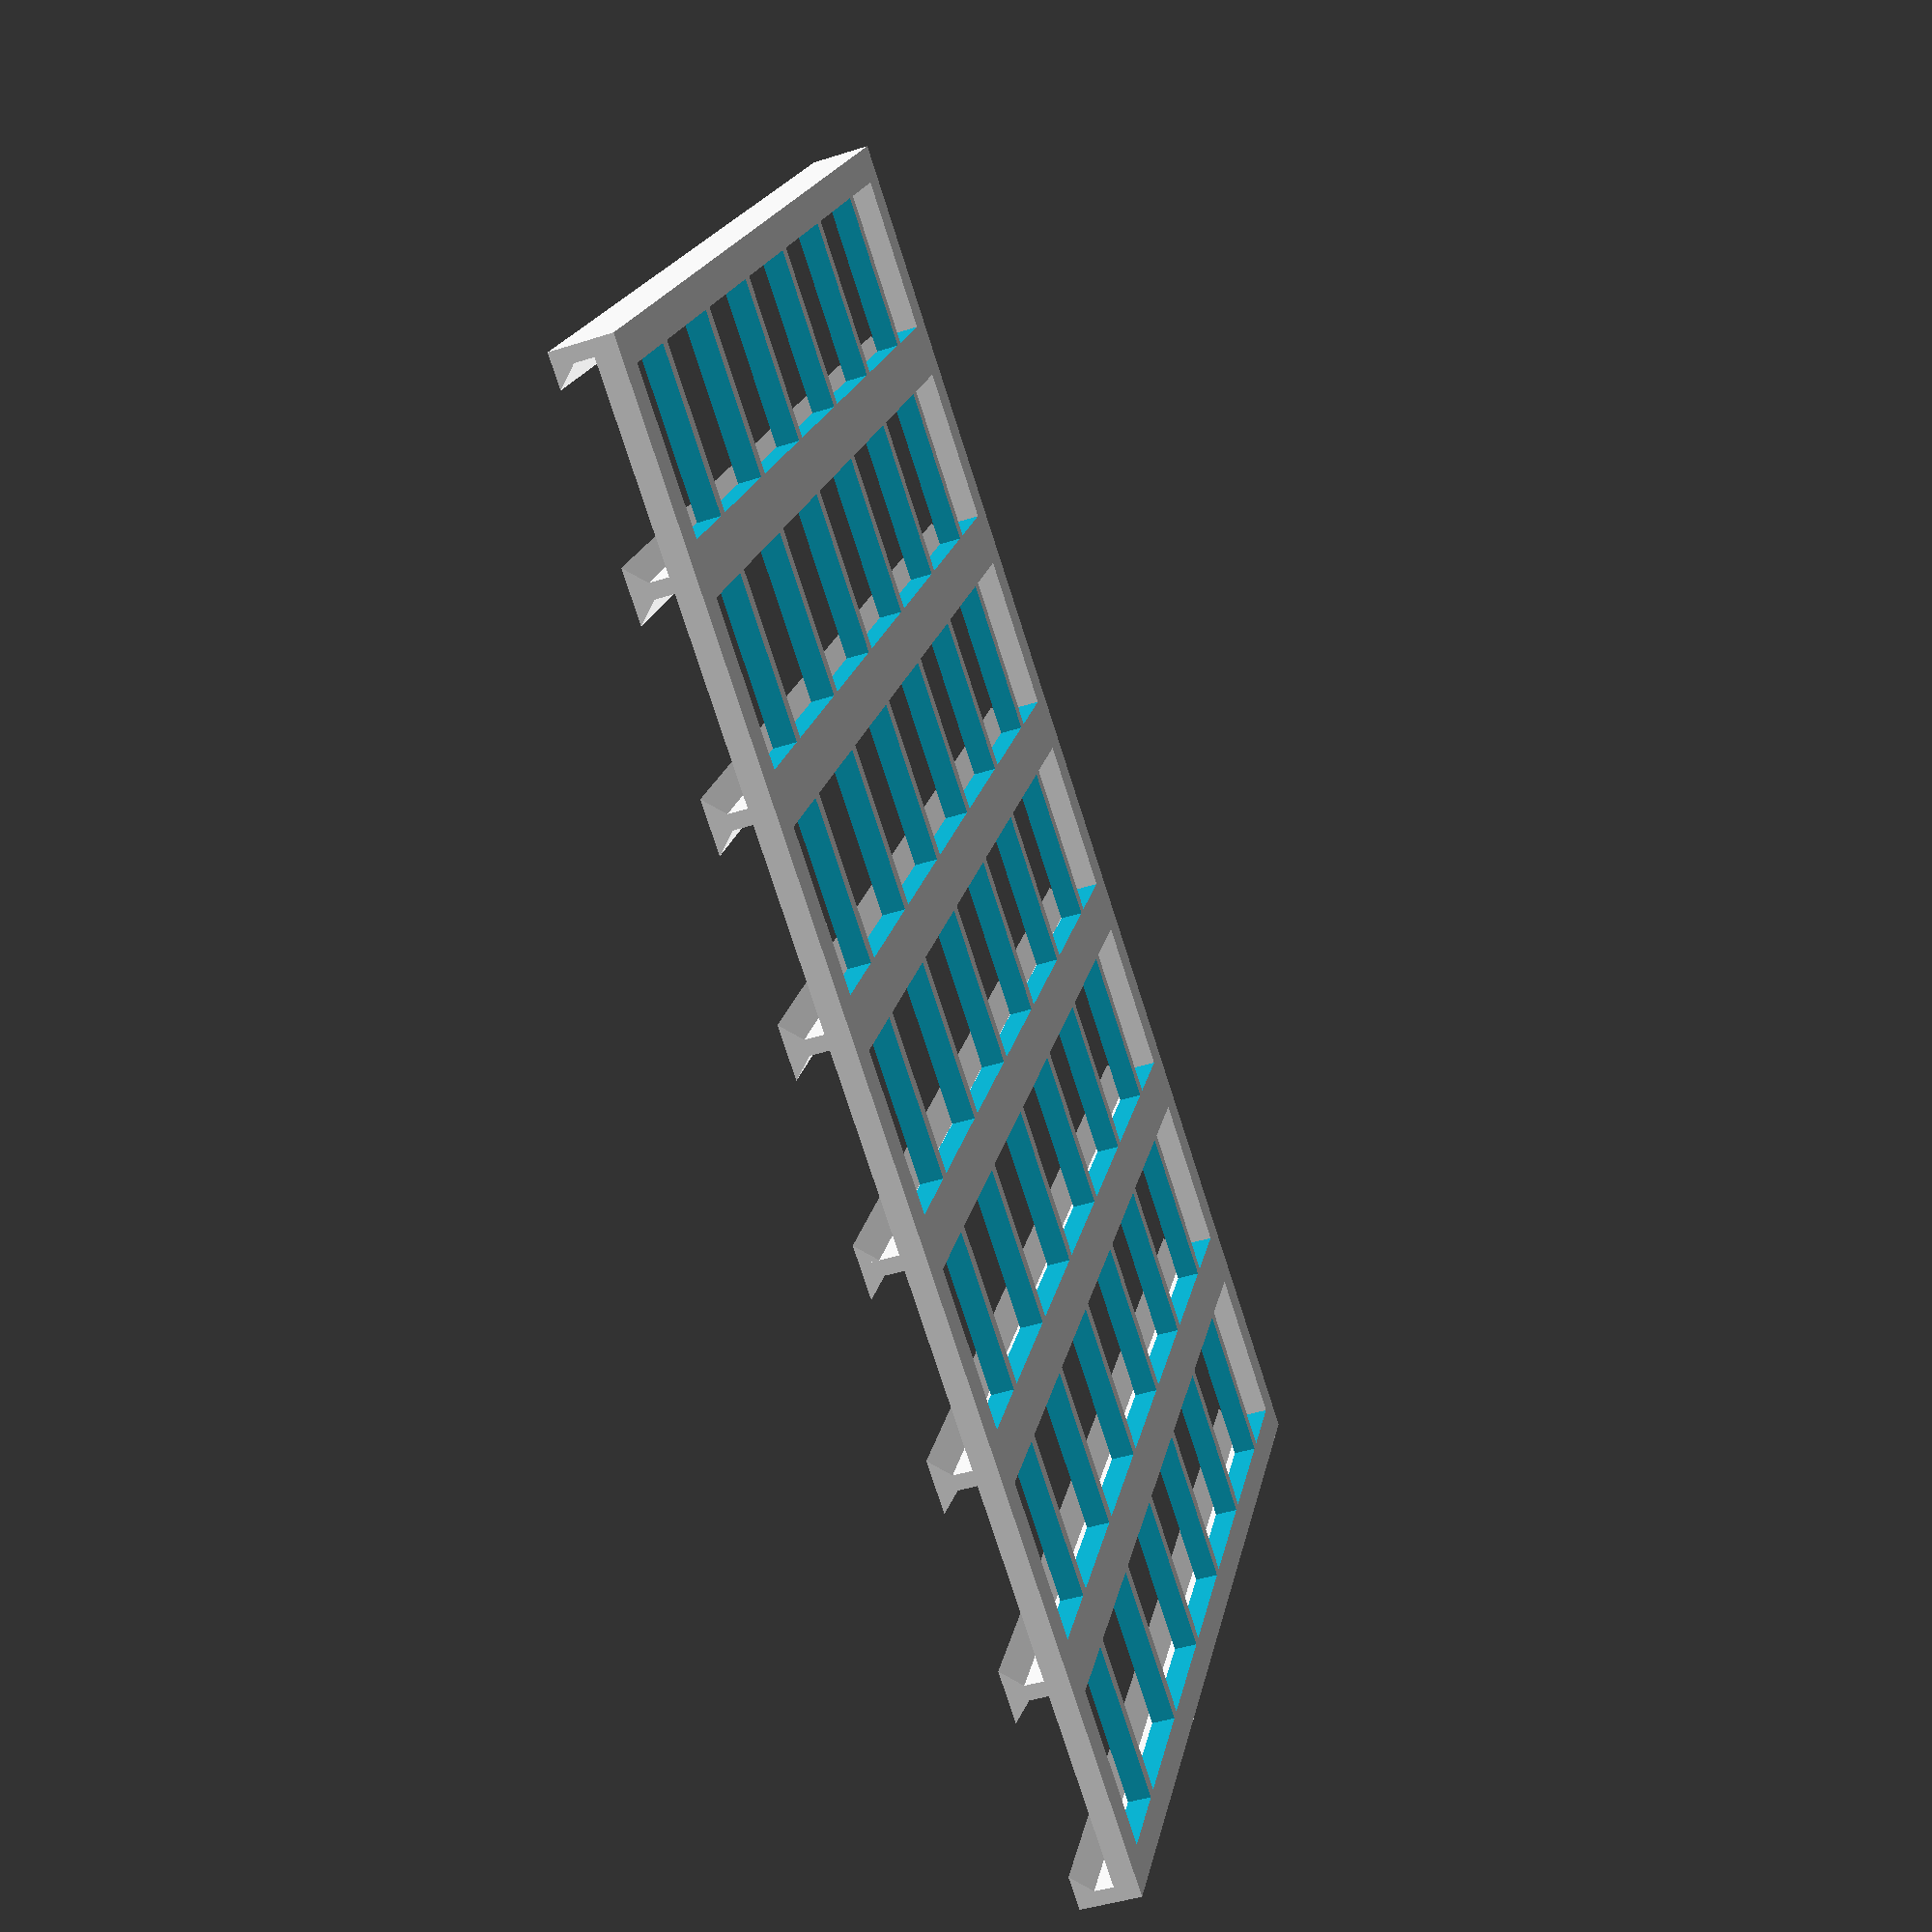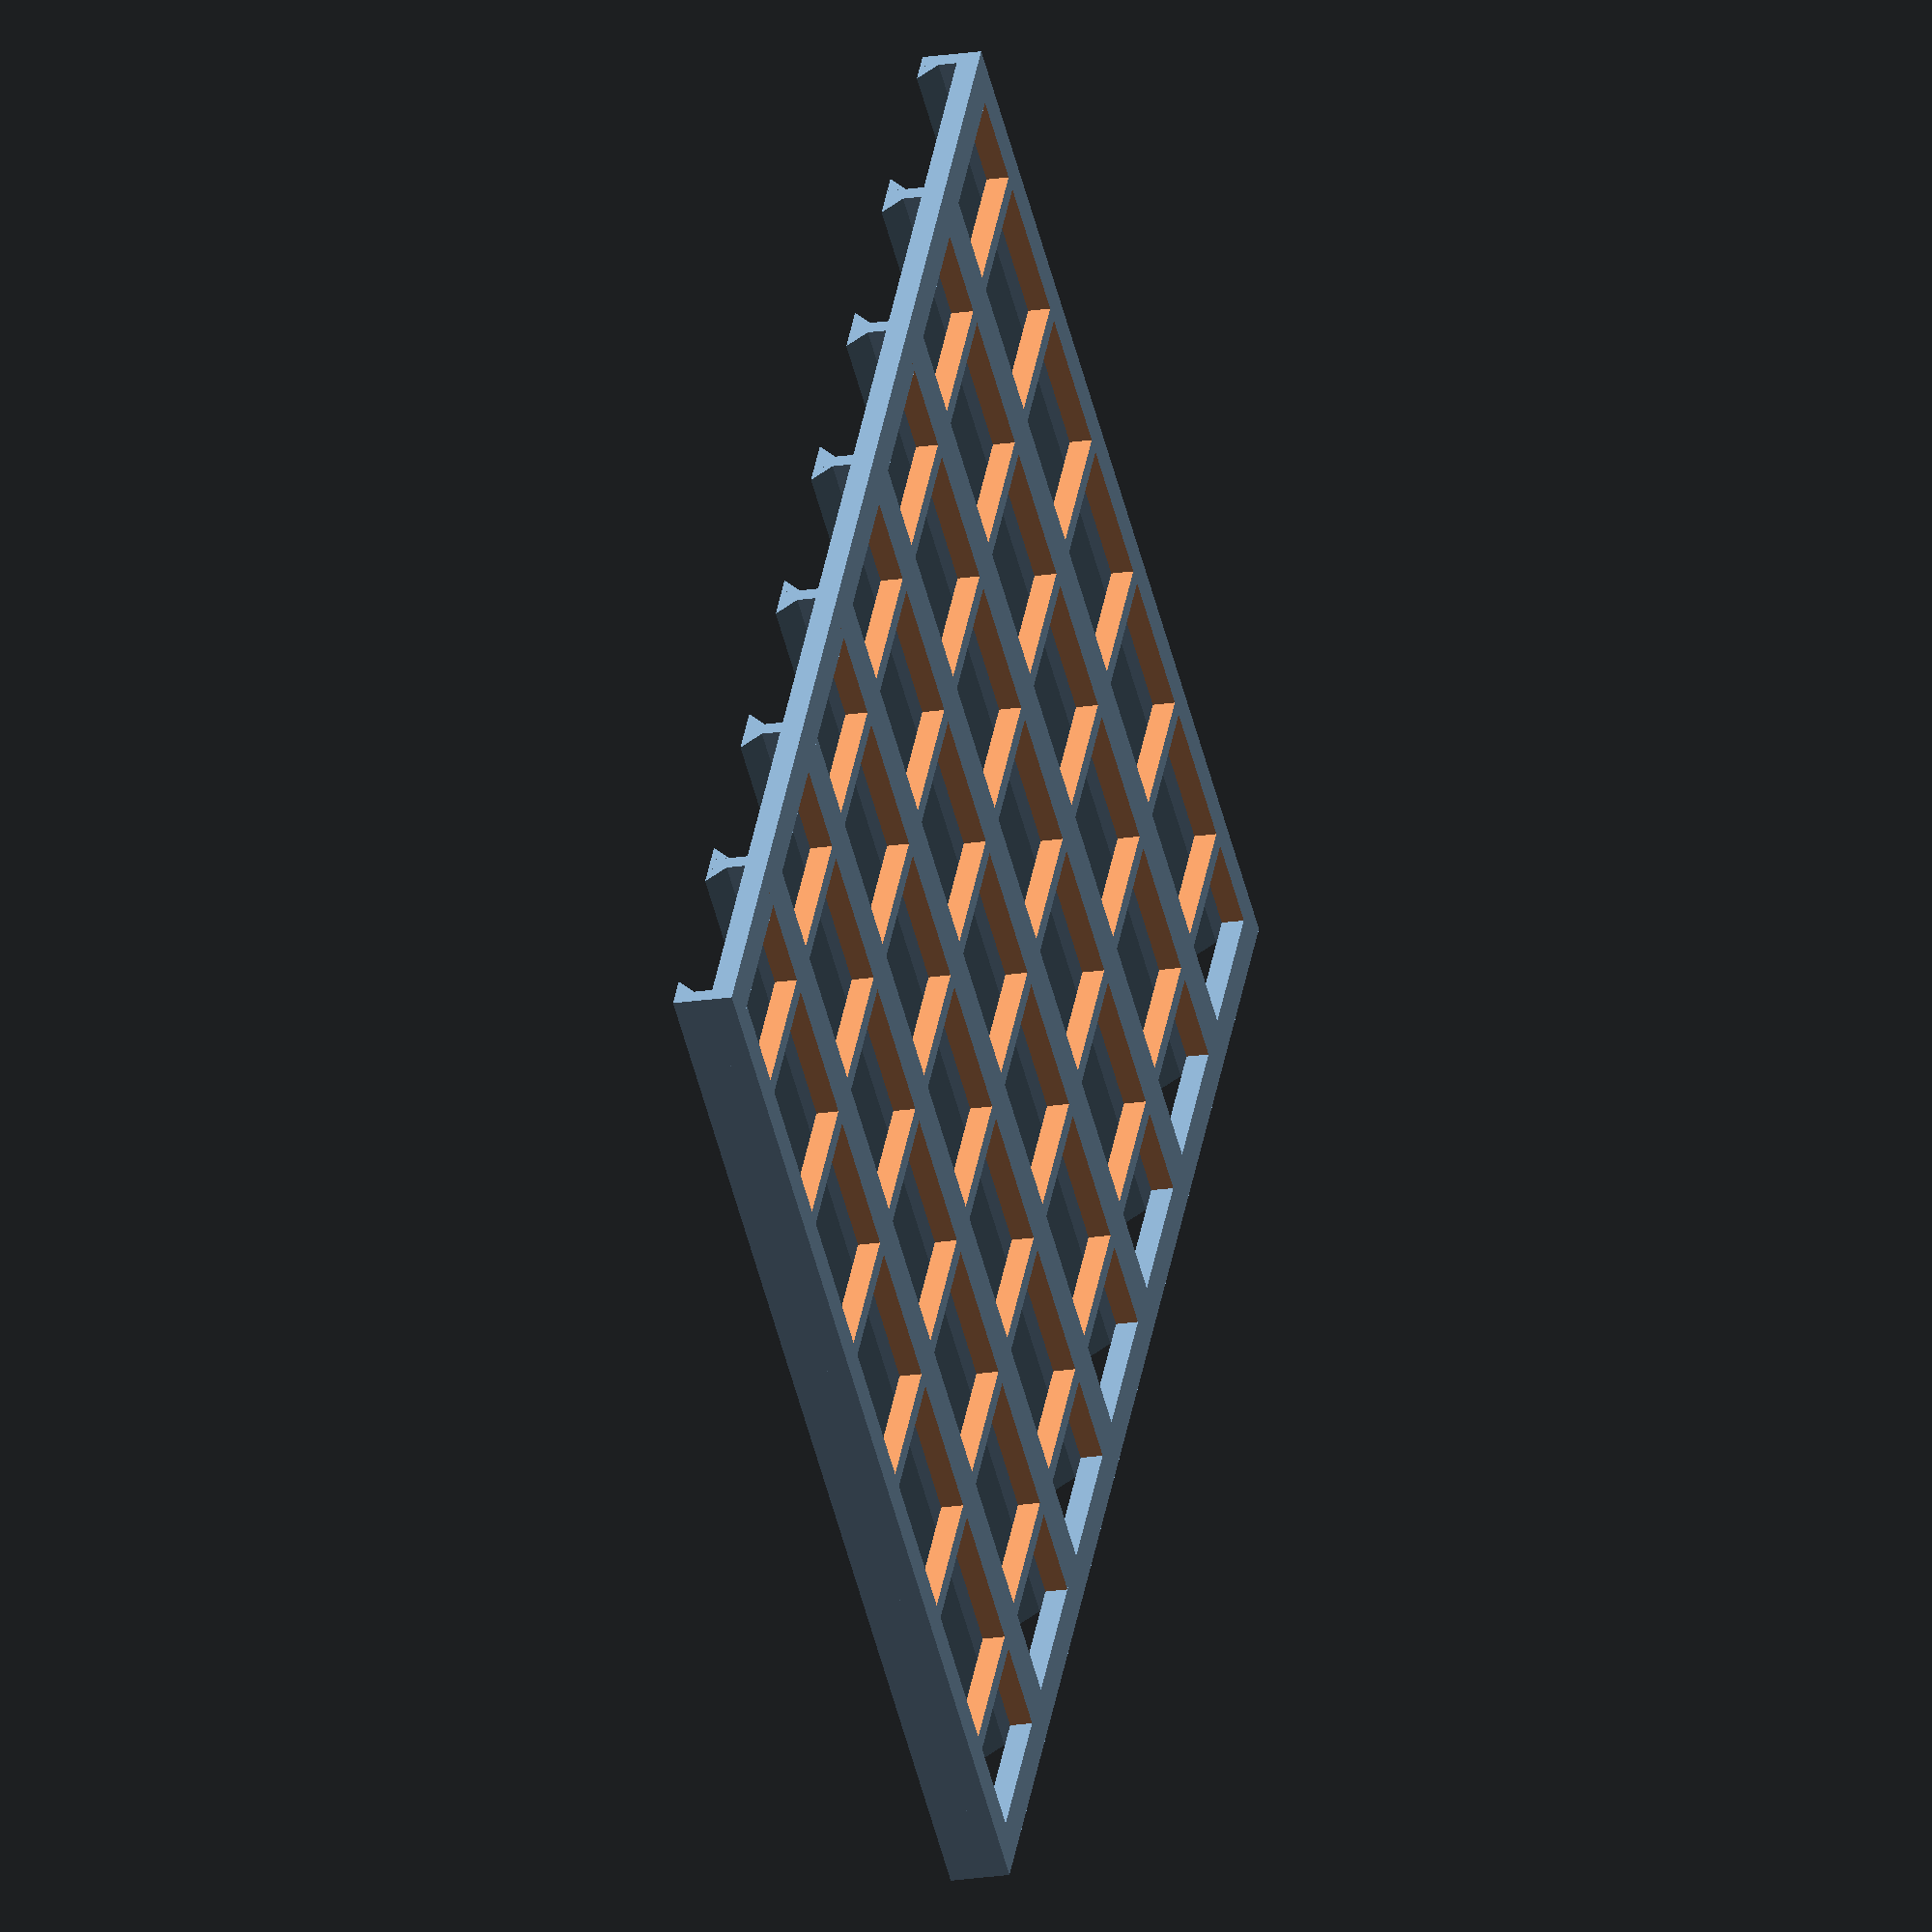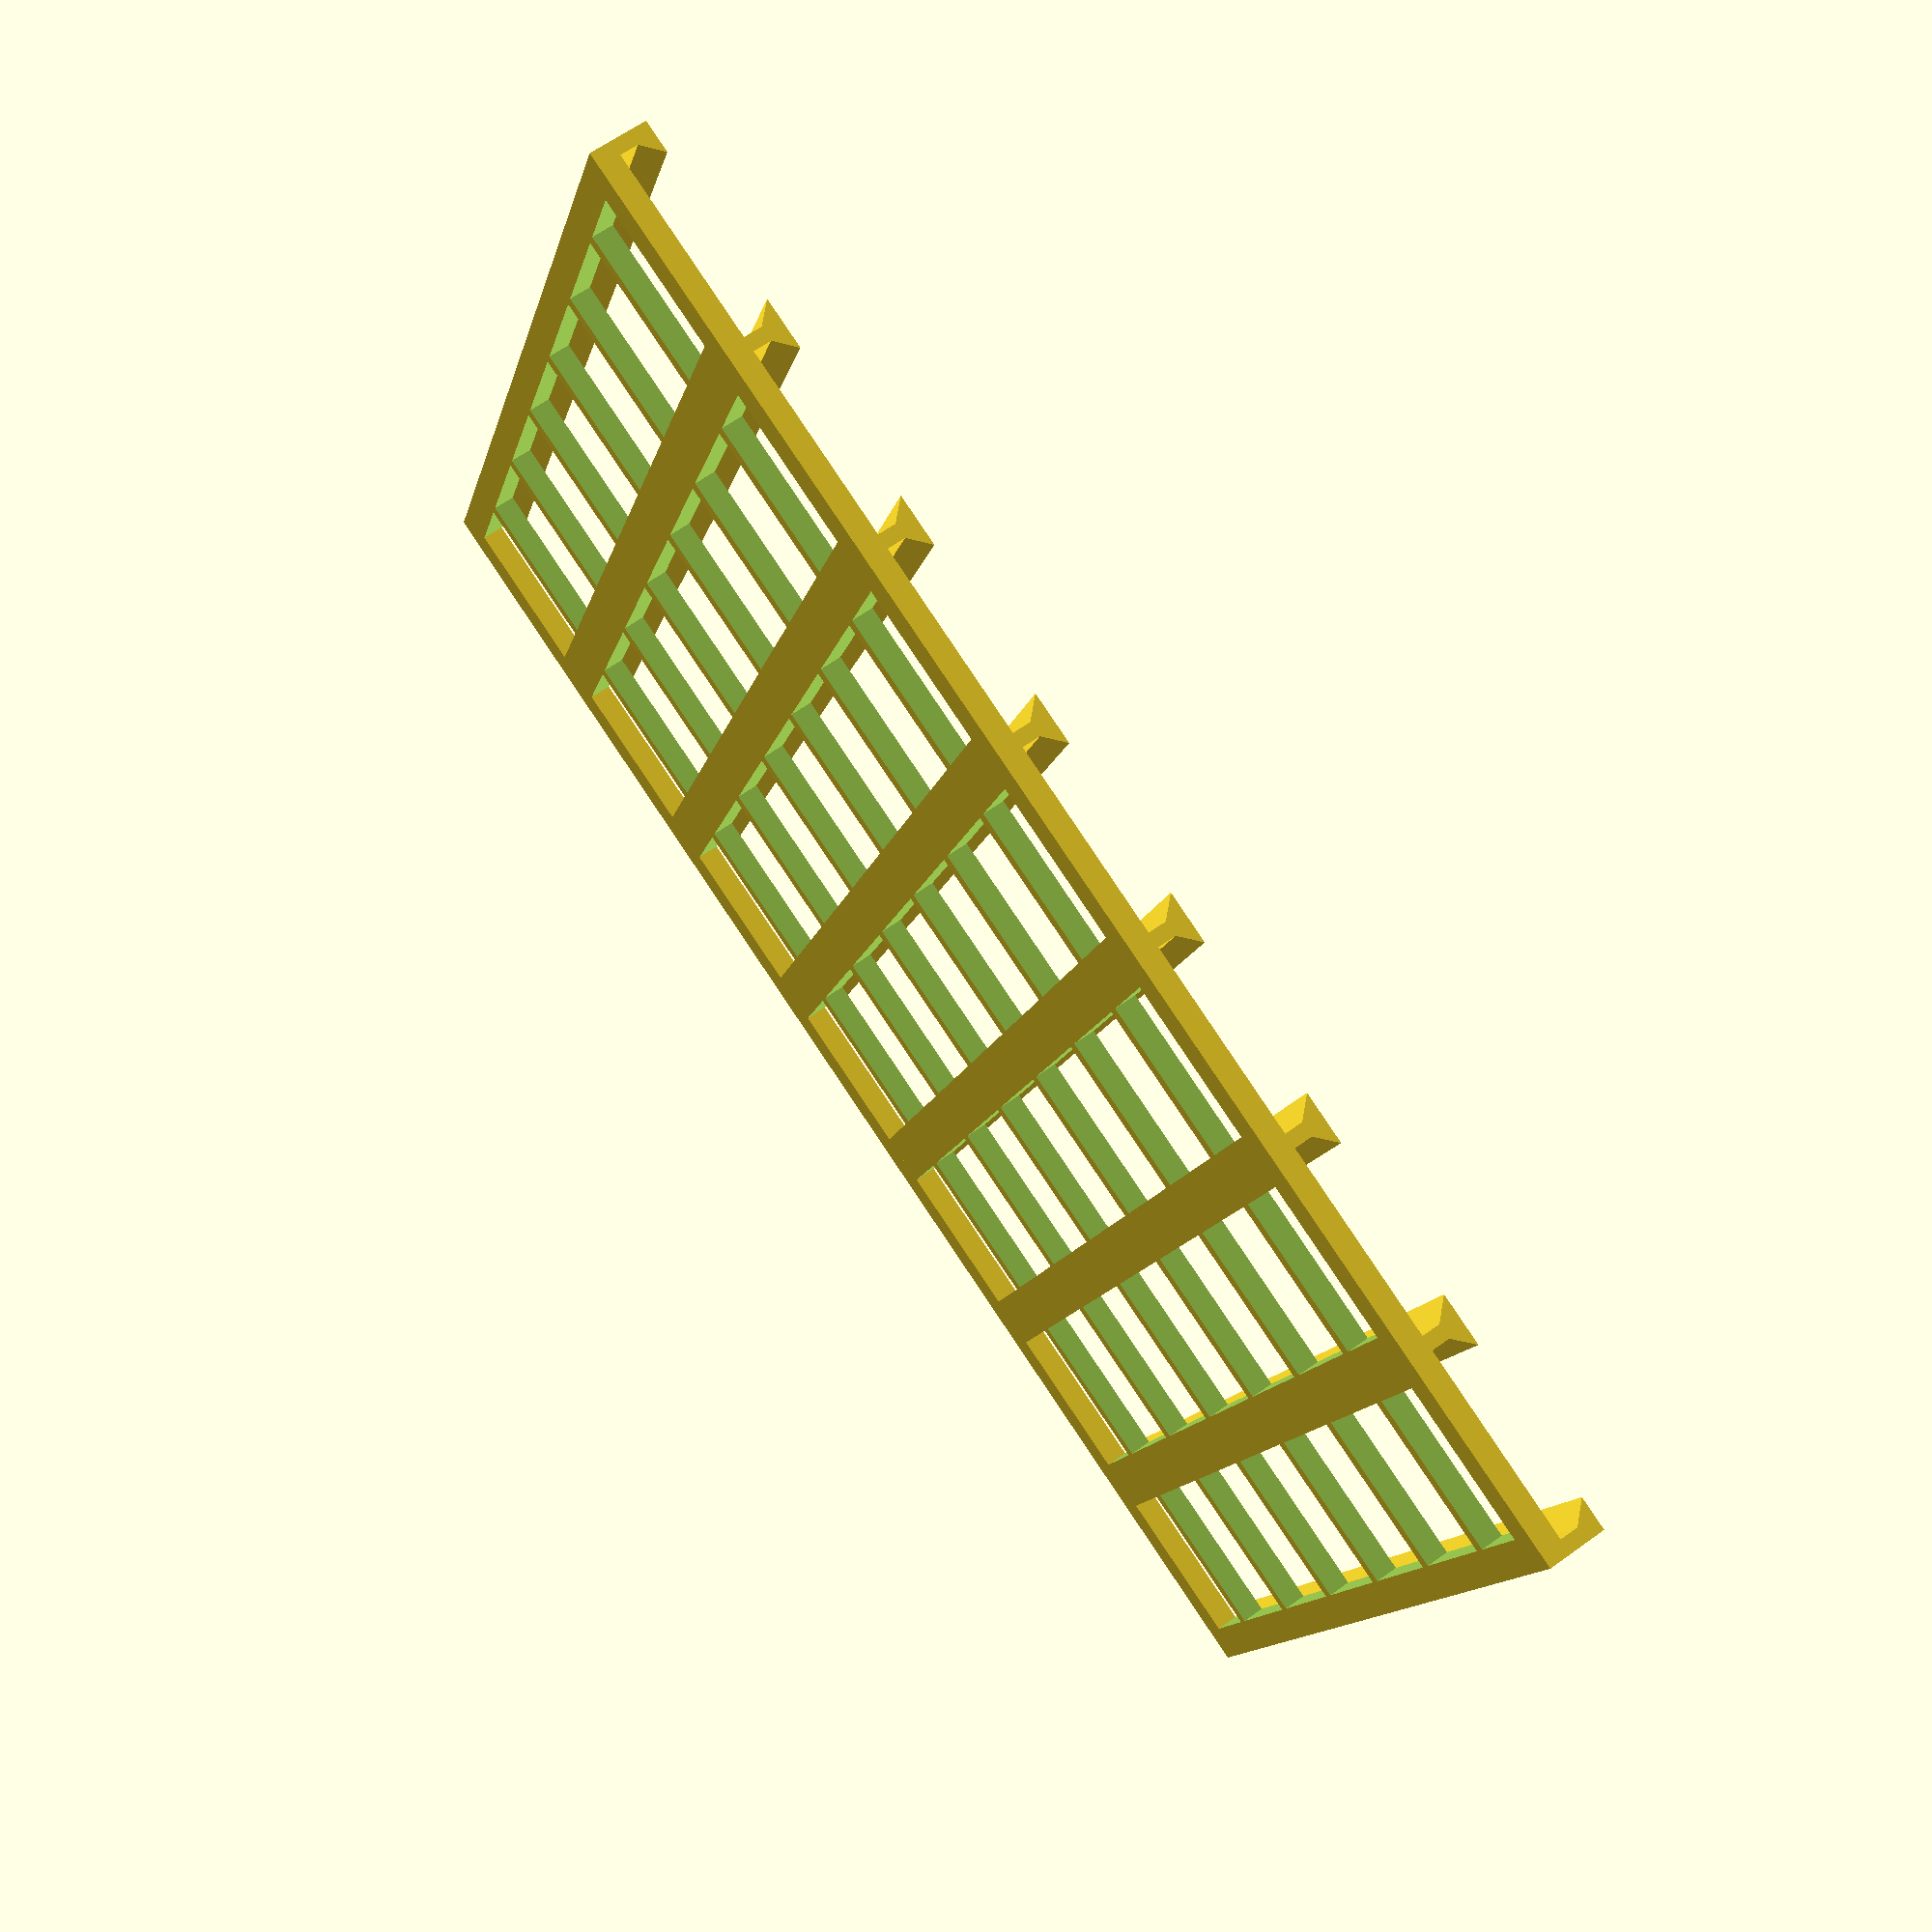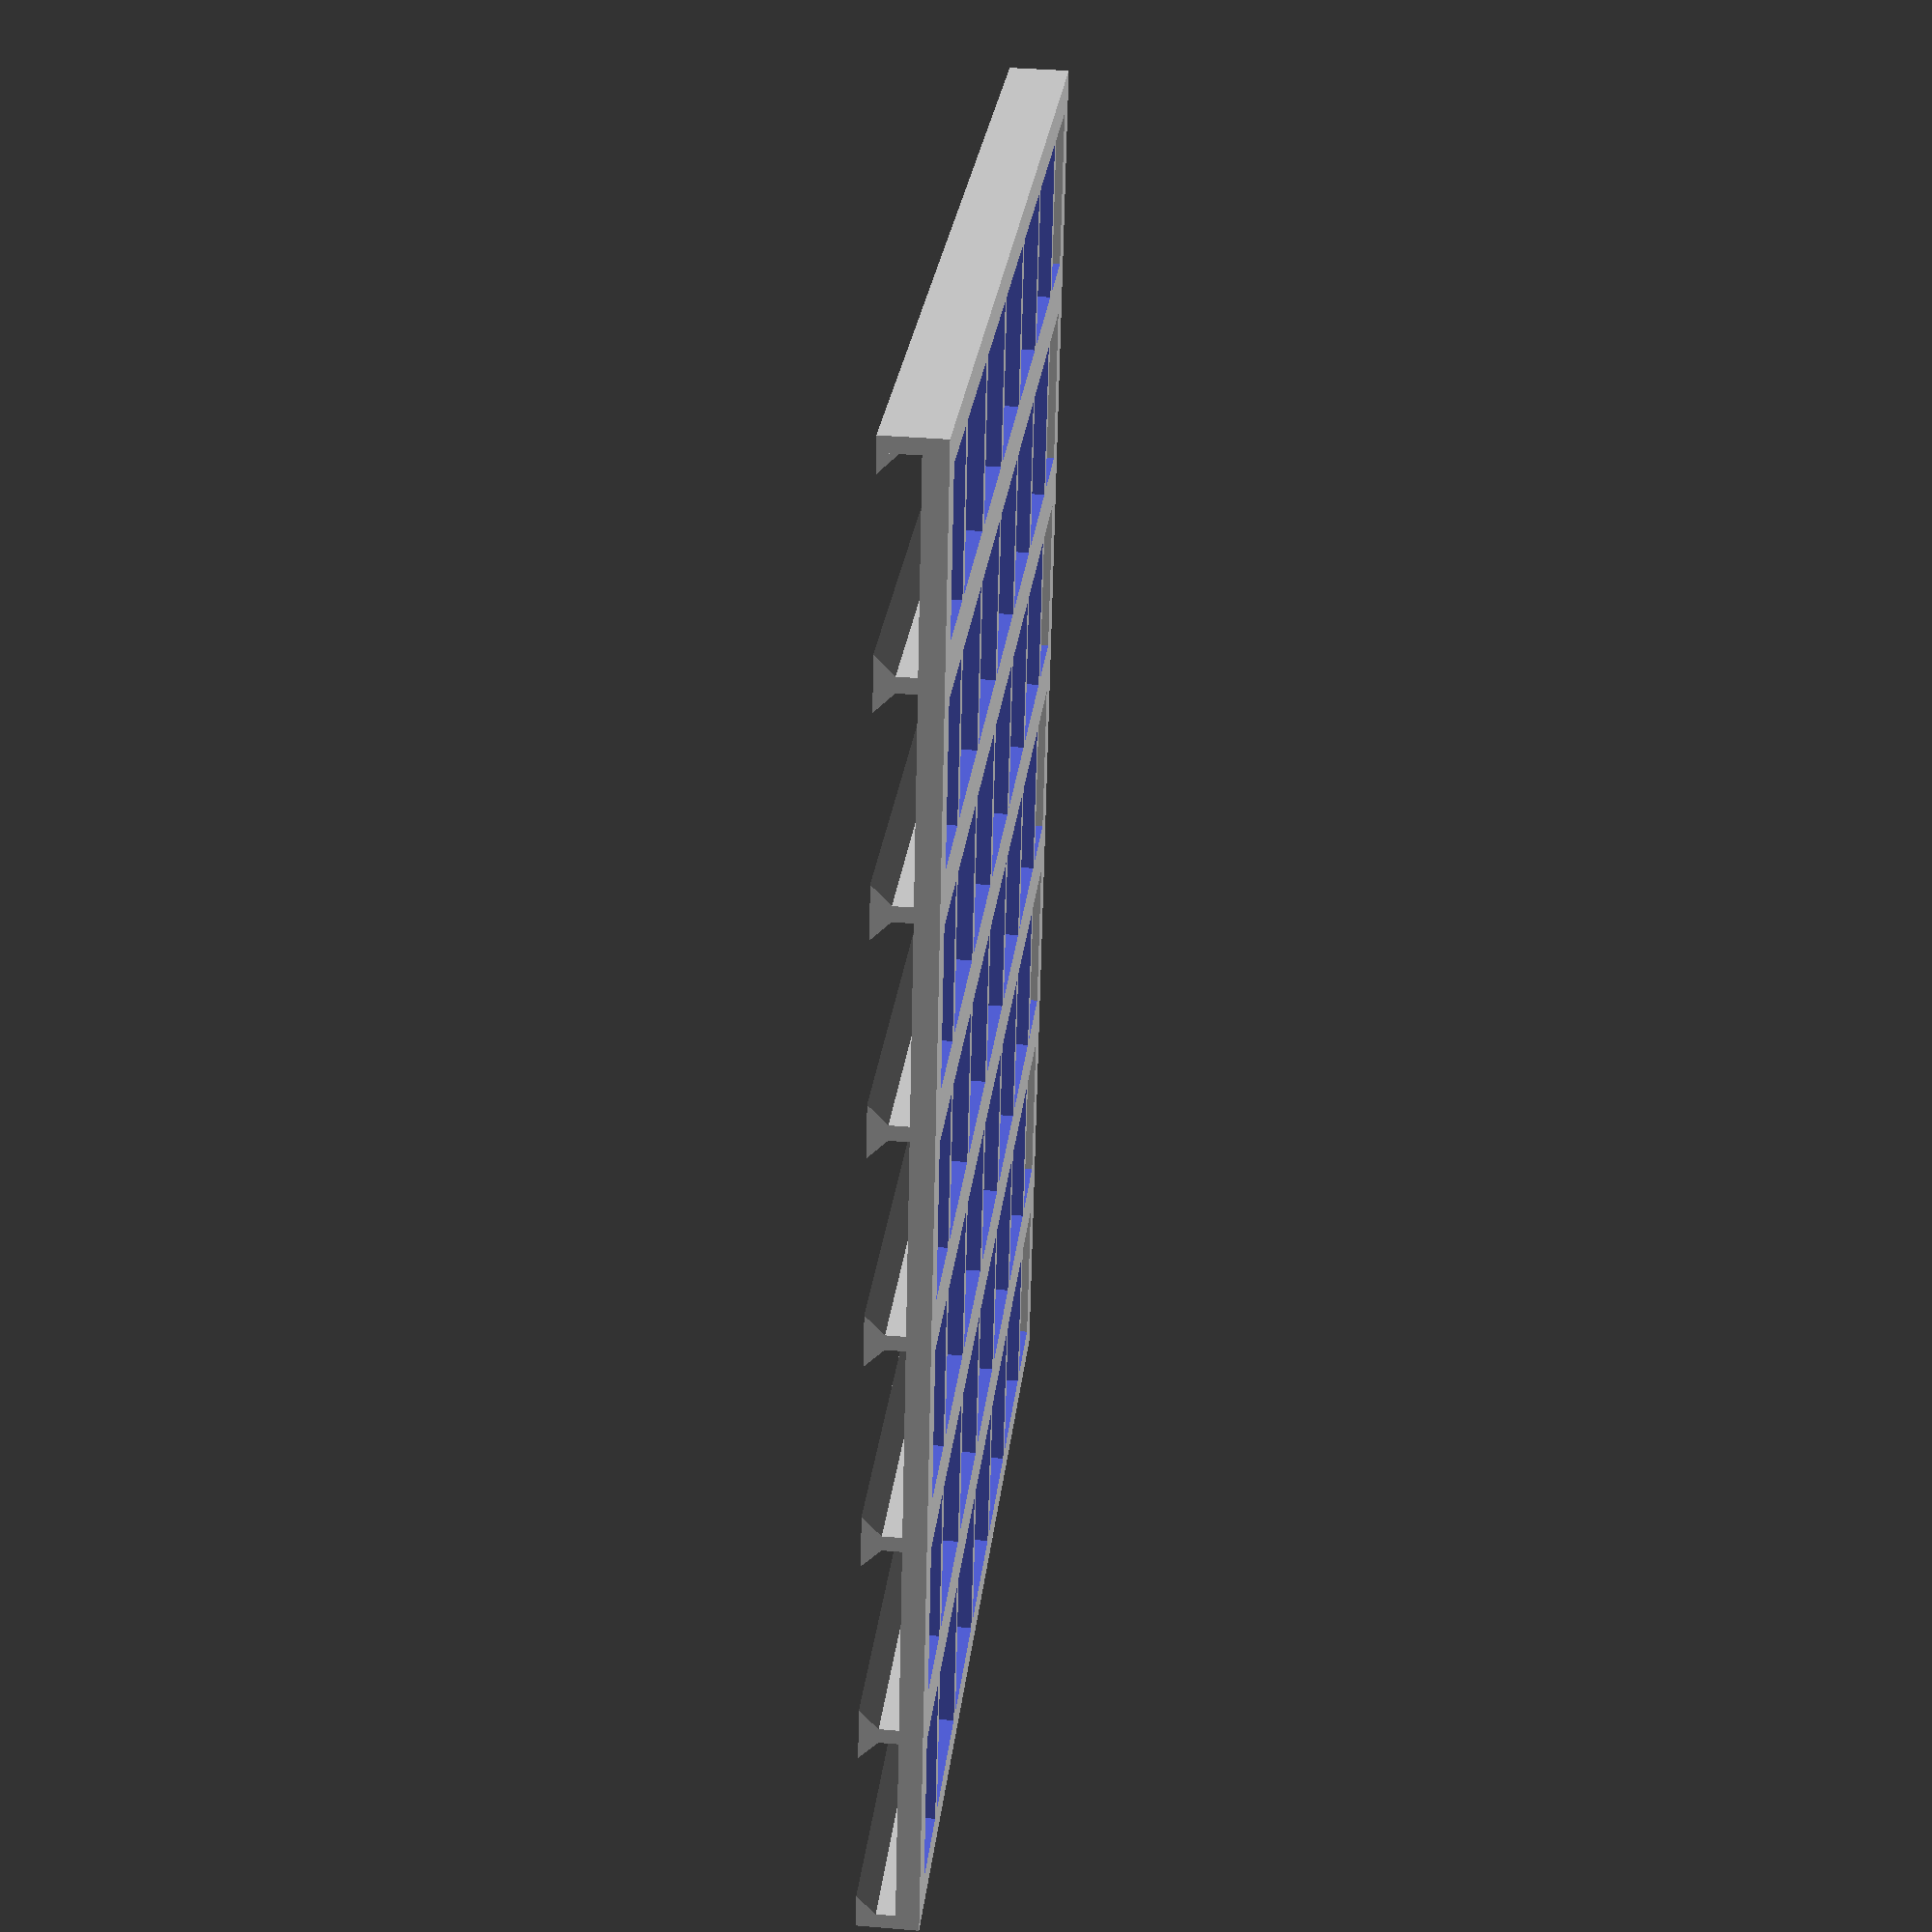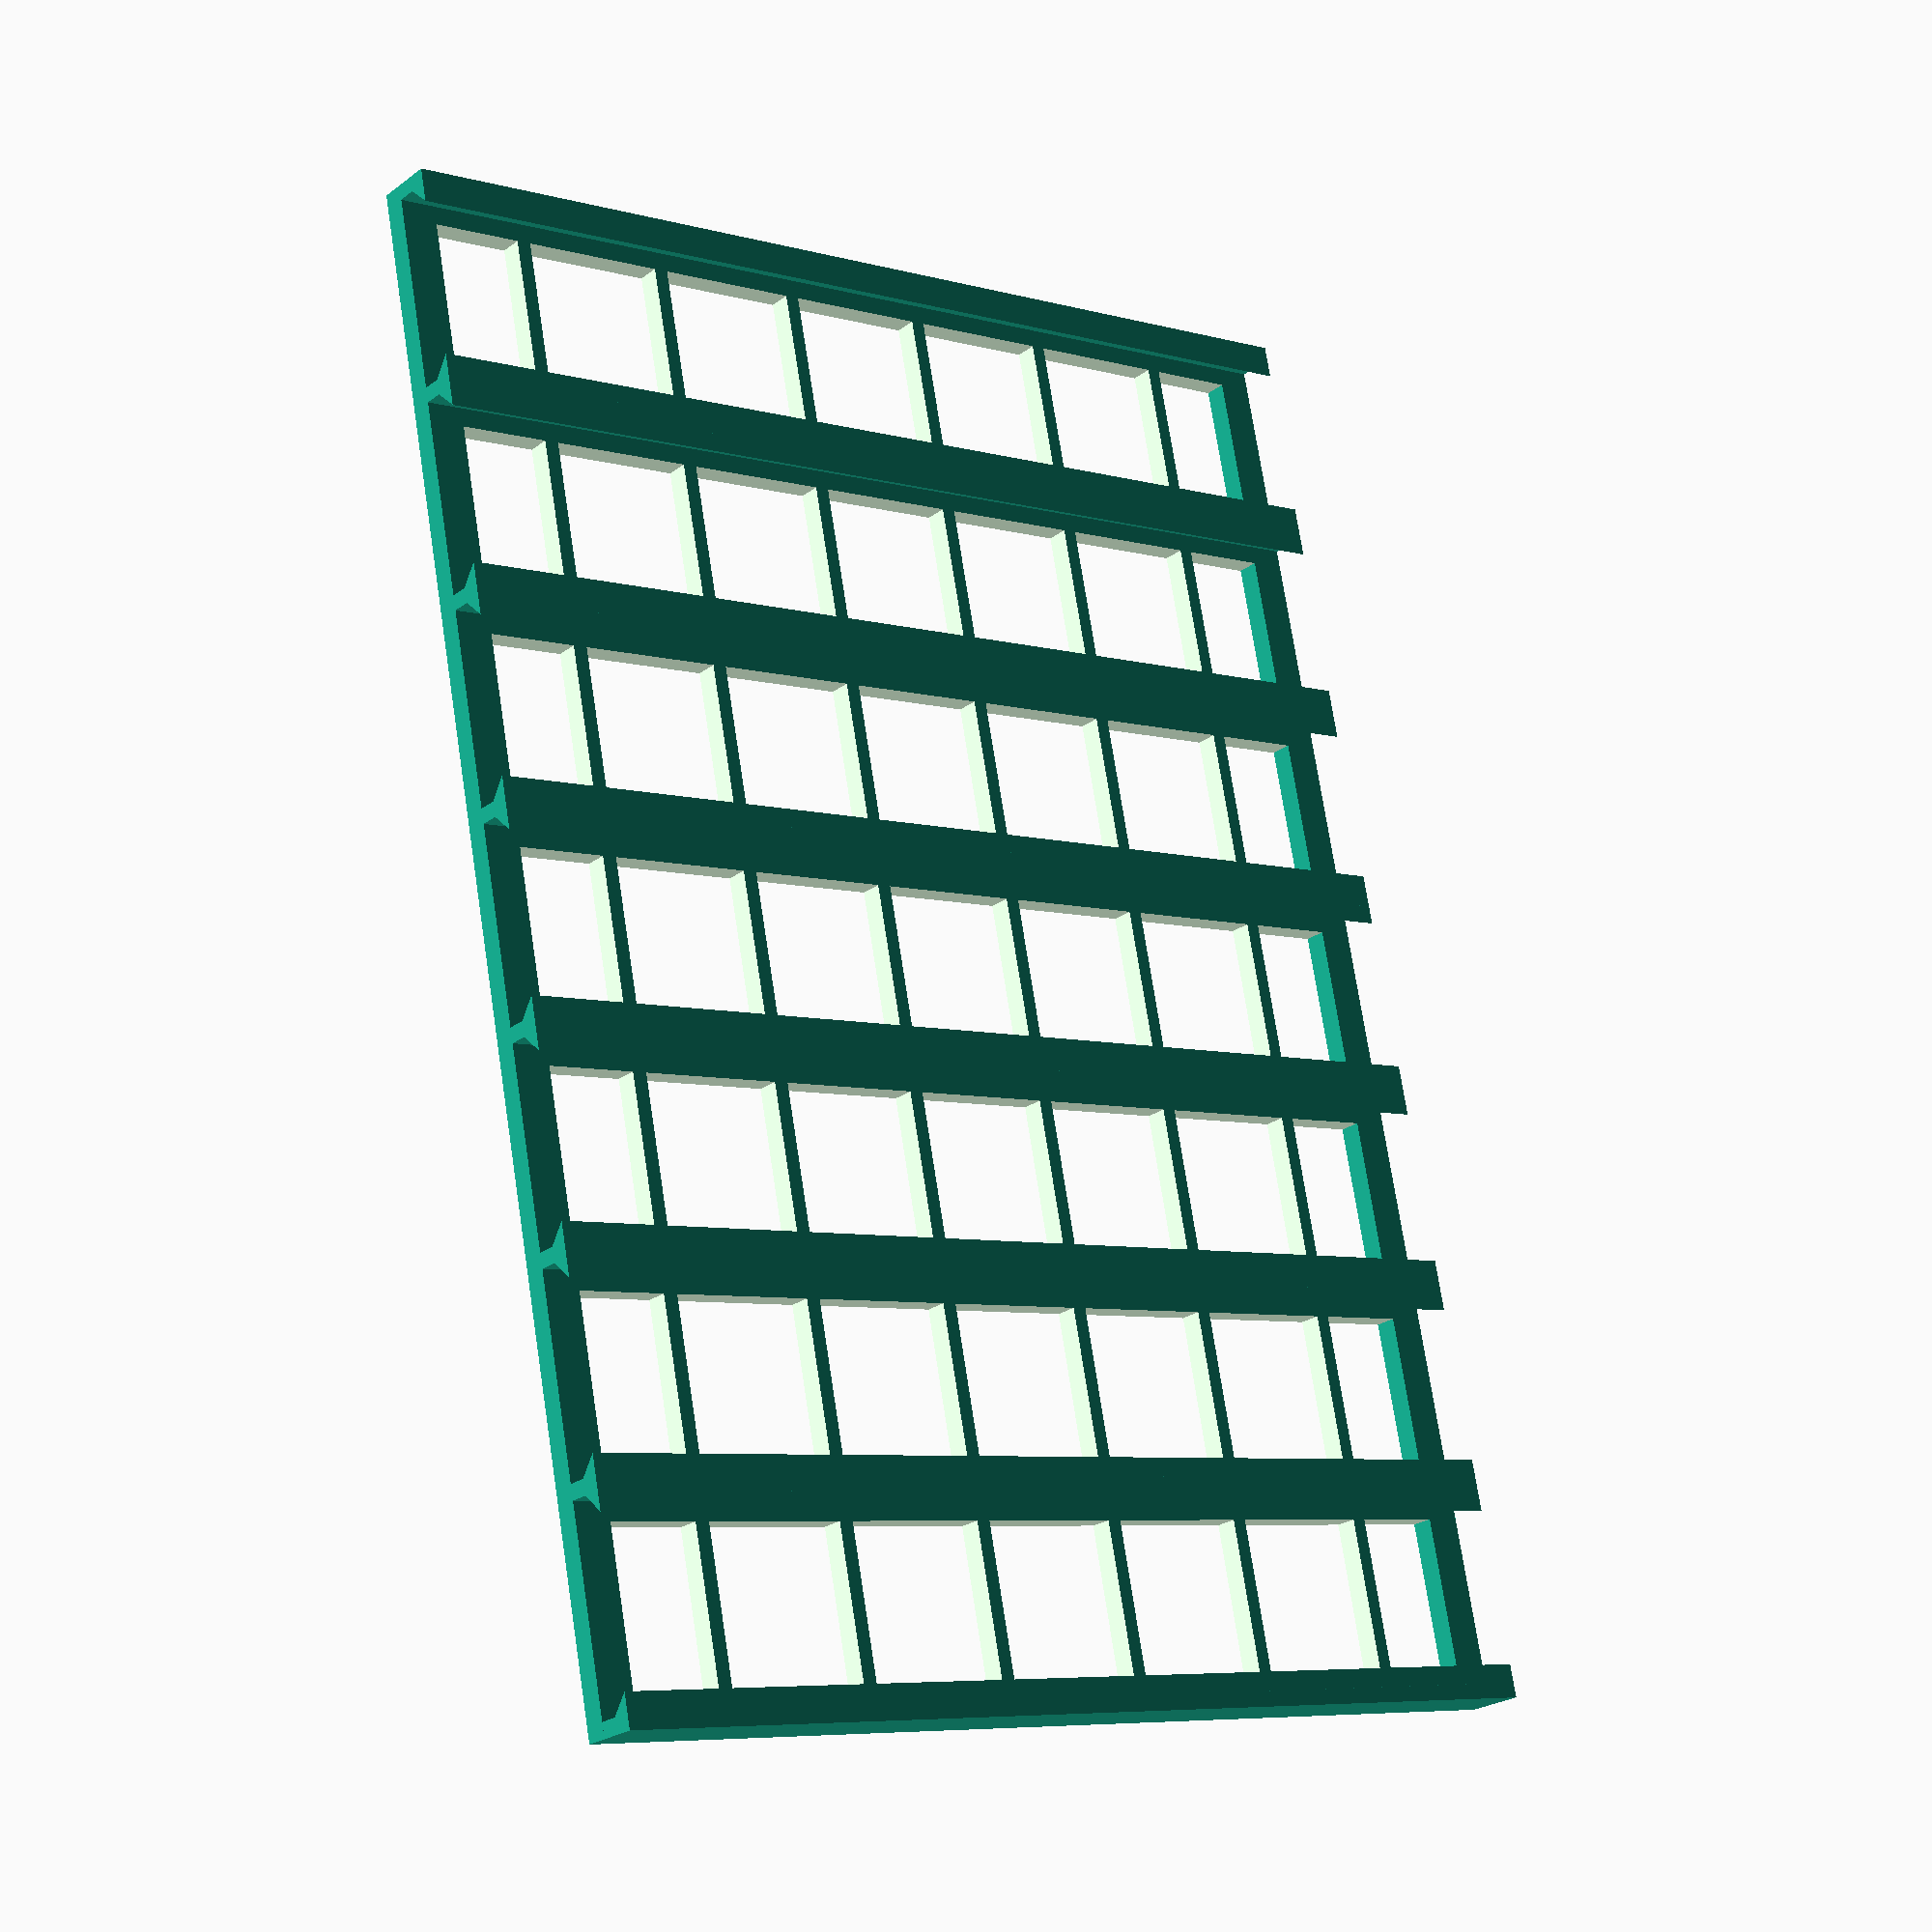
<openscad>
layer = "1"; // ["1":Samla bottom,"2":Samla top, "3":365 1Liter,"4":365 0.75Liter,"5":custom]

tray16 = 0; // [0:10]
tray20 = 0; // [0:8]
tray25 = 7; // [0:7]
tray32 = 0; // [0:6]
tray40 = 0; // [0:3]
tray50 = 0; // [0:3]
tray75 = 0; // [0:2]

makeLastSolid = false; // [false:"Edge not Tray Solid", true: "Edge not Tray Solid"]

clearance = 1.0;
insertBorderWidth = 2;
edgeTrayBorderWidth = 5;
clampHight = 5;

customWidth = 100;
customDepth = 100;

/* [Hidden] */
trayHollowHight = 20;
version = layer == "1" || layer == "2" ? "samla" : (layer == "5" ? "custom" : "365");
depthPreset = layer == "1" ? 147 : (layer == "2" ? 155 : 124);
hight = version == "samla" ? 3 : 5.2;
widthPreset = layer == "3" ? 183 : (layer == "4" ? 124 : 198);
diameter = 40;

depth = layer == "5" ? customDepth : depthPreset;
width = layer == "5" ? customDepth : widthPreset;


borderHight = clampHight;
borderWidth = 2;

customRoundEdges = false;
edgeDegree = 0.0;

totalTrays = tray20 + tray25 + tray32 + tray40 + tray50 + tray16 + tray75;
neededWidth = 2 + (tray20 * 20 + tray25 * 25 + tray32 * 32 + tray40 * 40 + tray50 * 50 + tray16 * 16 + tray75 * 75) + totalTrays * (borderWidth + clearance);
for (i=[0:0]) echo(i);
assert( width >= neededWidth, "there are too many trays");

module prismL(){
    hull() polyhedron(
        points=[
            [0,0,borderHight/2],
            [borderHight/2,0,0],
            [borderHight/2,0,borderHight/2],
            [0,depth,borderHight/2],
            [borderHight/2,depth,0],
            [borderHight/2,depth,borderHight/2]
            ],
        faces=[[0,1,2],[1,2,5,4],[1,0,3,4],[0,2,5,3],[3,4,5]]
    );
}

module prismR(){
    hull() polyhedron(
        points=[
            [0,0,borderHight/2],
            [0,0,0],
            [borderHight/2,0,borderHight/2],
            [0,depth,borderHight/2],
            [0,depth,0],
            [borderHight/2,depth,borderHight/2]
            ],
        faces=[[0,1,2],[1,2,5,4],[1,0,3,4],[0,2,5,3],[3,4,5]]
    );
}

module border()
{
    cube([borderWidth, depth, borderHight]);
}

module borders(trayDist, trays, xpos)
{
    if (trays > 0)
    {
        // trays
        for (i=[0:trays]) {
            translate([xpos+i*(trayDist+clearance+borderWidth), 0, hight]) border();
        }
        // trangles R
        for (i=[0:trays-1]) {
            translate([xpos+i*(trayDist+clearance+borderWidth)+borderWidth, 0, borderHight/2+hight]) prismR();
        }
        // trangles L
        for (i=[1:trays]) {
            translate([xpos+i*(trayDist+clearance+borderWidth)-borderHight/2, 0, borderHight/2+hight]) prismL();
        } 
    }
}

module pattern(trayDist, trays, xpos, trayNrFirstTray)
{
    // hollow
    if (trays > 0)
    {
        // trays
        border = borderWidth;
        //x = (trayDist-4)/2 * 2 / 3 * sqrt(3);
        z = 10;

        // border = 2;
        // x = trayDist-4;
        // y = depth - 4;
        // z = 10;
        // hollow
        // for (i=[1:trays]) {
        //     if ( trayNrFirstTray+i > 1 && trayNrFirstTray+i < totalTrays ) {
        //         translate([xpos+i*(trayDist+clearance+borderWidth)-x-border, depth/2-y/2, -1]) cube([x,y,z]);
        //     }
        // }
        
        x = trayDist-2*borderWidth;
        //y = trayDist-insertBorderWidth;
        y = trayHollowHight;

        for (i=[1:trays]) {
            if ( trayNrFirstTray+i > 1 && trayNrFirstTray+i < totalTrays || !makeLastSolid ) {
                //translate([xpos + i * (trayDist + clearance + borderWidth) - trayDist/2 - clearance/2, depth/2, -1]) rotate(30) cylinder(x, x, x, $fn=6);

                hexRow = ceil((depth-border)/y);
                for(n=[0:ceil(hexRow/2)])
                {
                    // translate([xpos + i * (trayDist + clearance + borderWidth) - trayDist/2 - clearance/2, depth/2 - n * (2 * x + 2) , -1]) rotate(30) cylinder(x, x, x, $fn=6);
                    // translate([xpos + i * (trayDist + clearance + borderWidth) - trayDist/2 - clearance/2, depth/2 + n * (2 * x + 2) , -1]) rotate(30) cylinder(x, x, x, $fn=6);
                    translate([xpos + i * (trayDist + clearance + borderWidth) - (trayDist + clearance)/2, depth/2 + n * (y + insertBorderWidth), -1]) cube([x,y,3*hight], center=true);
                    translate([xpos + i * (trayDist + clearance + borderWidth) - (trayDist + clearance)/2, depth/2 - n * (y + insertBorderWidth), -1]) cube([x,y,3*hight], center=true);
                }
            }
        }
    }
}

module tray()
{
    union()
    {
        // Pattern
        difference()
        {
            // Base
            cube([width, depth, hight]);

            // Pattern
            union()
            {
                xpos20 = (width - neededWidth) / 2.0;

                pattern(20, tray20, xpos20, 0);
                xpos25 = xpos20 + tray20 * (clearance+borderWidth+20);

                pattern(25, tray25, xpos25, tray20);
                xpos32 = xpos25 + tray25 * (clearance+borderWidth+25);

                pattern(32, tray32, xpos32, tray20+tray25);
                xpos40 = xpos32 + tray32 * (clearance+borderWidth+32);

                pattern(40, tray40, xpos40, tray20+tray25+tray32);
                xpos50 = xpos40 + tray40 * (clearance+borderWidth+40);
                
                pattern(50, tray50, xpos50, tray20+tray25+tray32+tray40+tray50);
                xpos75 = xpos50 + tray50 * (clearance+borderWidth+50);
                
                pattern(75, tray75, xpos75, tray20+tray25+tray32+tray40+tray50+tray75);
                xpos16 = xpos75 + tray75 * (clearance+borderWidth+75);
                
                pattern(16, tray16, xpos16, tray20+tray25+tray32+tray40+tray50+tray75+tray16);
            }
        }

        // Borders
        union()
        {
            xpos20 = (width - neededWidth) / 2.0;

            borders(20, tray20, xpos20);
            xpos25 = xpos20 + tray20 * (clearance+borderWidth+20);

            borders(25, tray25, xpos25);
            xpos32 = xpos25 + tray25 * (clearance+borderWidth+25);

            borders(32, tray32, xpos32);
            xpos40 = xpos32 + tray32 * (clearance+borderWidth+32);

            borders(40, tray40, xpos40);
            xpos50 = xpos40 + tray40 * (clearance+borderWidth+40);
            
            borders(50, tray50, xpos50);
            xpos75 = xpos50 + tray50 * (clearance+borderWidth+50);
            
            borders(75, tray75, xpos75);
            xpos16 = xpos75 + tray75 * (clearance+borderWidth+75);
            
            borders(16, tray16, xpos16);

            cube([width,edgeTrayBorderWidth,hight]);
            translate([0, depth-edgeTrayBorderWidth, 0]) cube([width,edgeTrayBorderWidth,hight]);
        }
    }
}

module discQuater(diameter, border, hight)
{
    intersection()
    {
        difference()
        {
            cylinder(d=diameter, h=hight, $fn=120);
            cylinder(d=diameter-border*2, h=hight, $fn=120);
        }
        cube([diameter/2, diameter/2, hight]);
    }
}





if (version == "samla" || version == "custom" && customRoundEdges == false)
{
    tray();
}

else if (version == "365" || version == "custom" && customRoundEdges == true)
{
    union()
    {
        intersection()
        {
            tray();
            minkowski()
            {
                cube([width-diameter, depth-diameter, hight]);
                translate([ diameter/2, diameter/2, 0 ]) cylinder(d=diameter, h=hight+borderHight, $fn=120, center=false);
            }
        }
        //back right
        translate([width-diameter/2, depth-diameter/2, 0]) discQuater(diameter, edgeTrayBorderWidth, hight);
        //front left
        translate([diameter/2, diameter/2, 0]) mirror([1, 1, 0]) discQuater(diameter, edgeTrayBorderWidth, hight);
        //front right
        translate([width-diameter/2, diameter/2, 0]) mirror([0, 1, 0])  discQuater(diameter, edgeTrayBorderWidth, hight);
        //back left
        translate([diameter/2, depth-diameter/2, 0]) mirror([1, 0, 0]) discQuater(diameter, edgeTrayBorderWidth, hight);
    }
}

</openscad>
<views>
elev=224.4 azim=150.5 roll=69.5 proj=p view=wireframe
elev=18.4 azim=236.3 roll=107.2 proj=o view=wireframe
elev=118.1 azim=160.4 roll=306.4 proj=p view=solid
elev=142.7 azim=258.7 roll=83.8 proj=p view=wireframe
elev=23.9 azim=78.7 roll=320.9 proj=p view=solid
</views>
